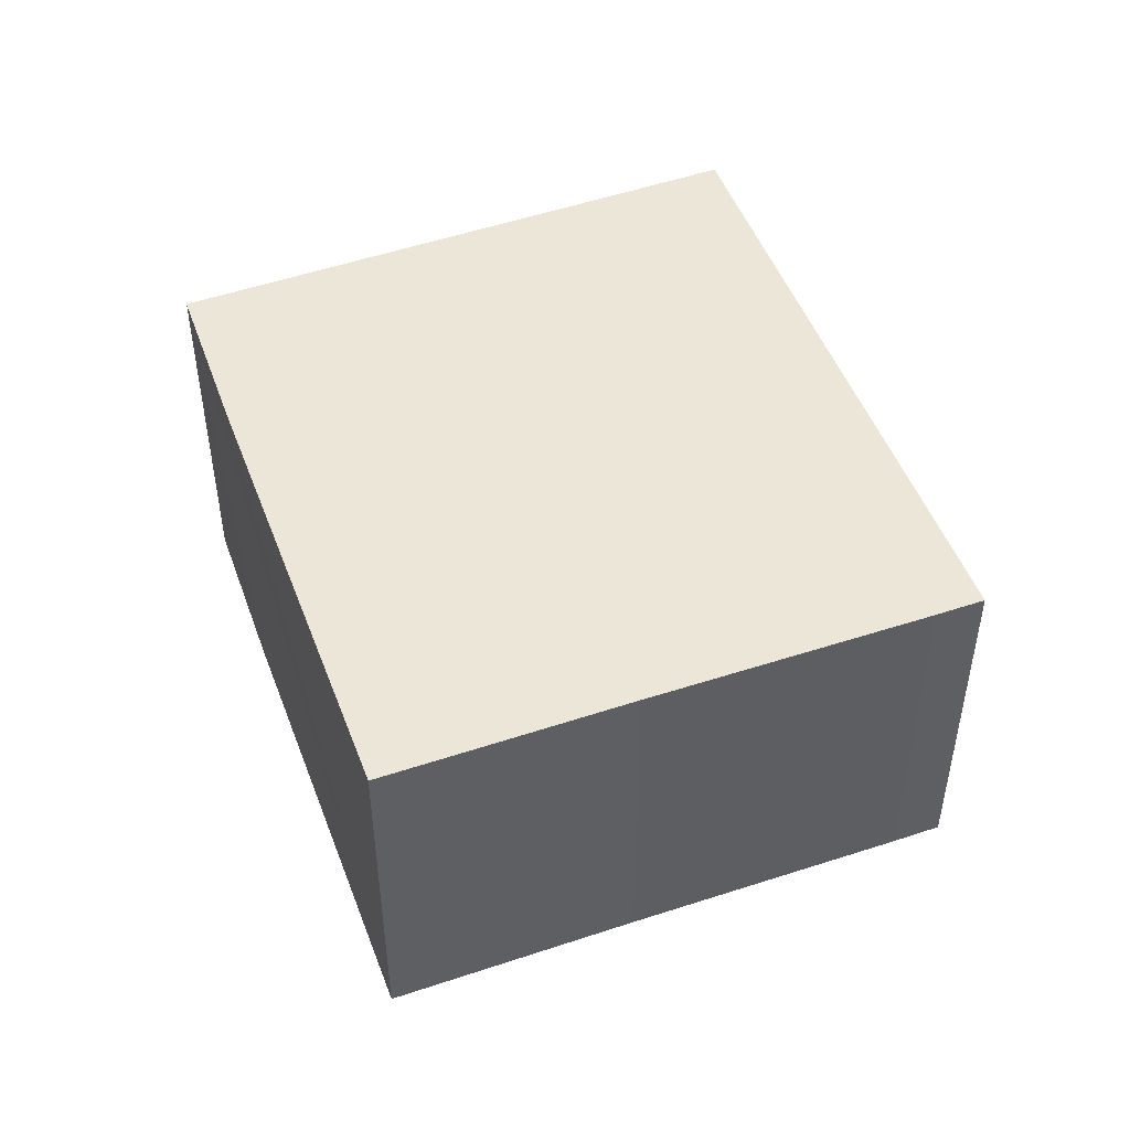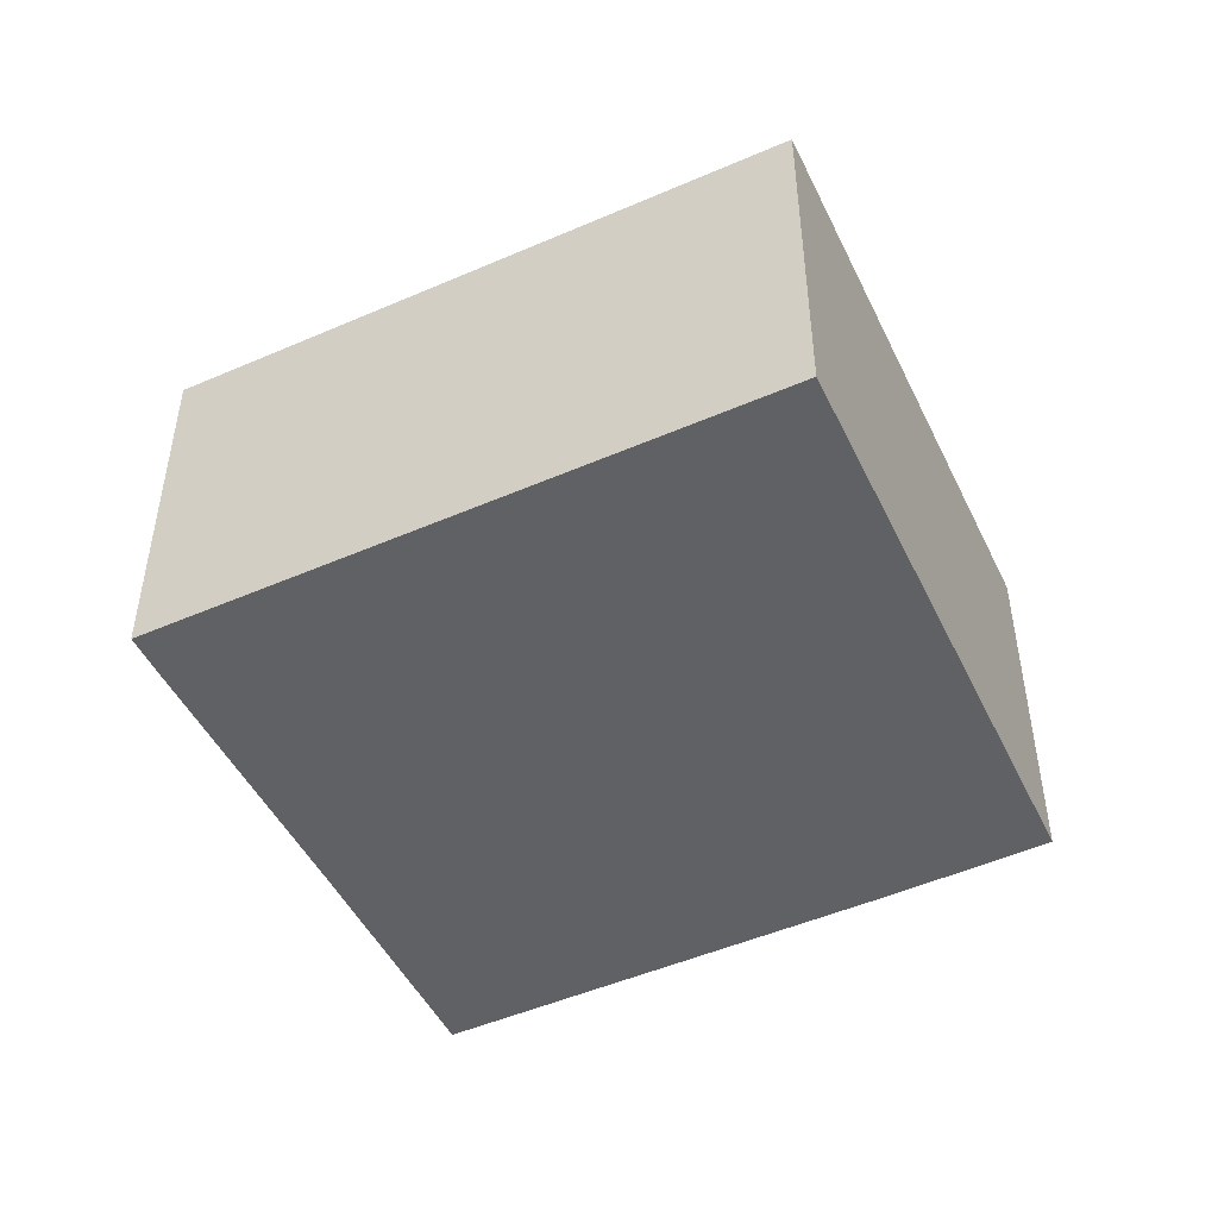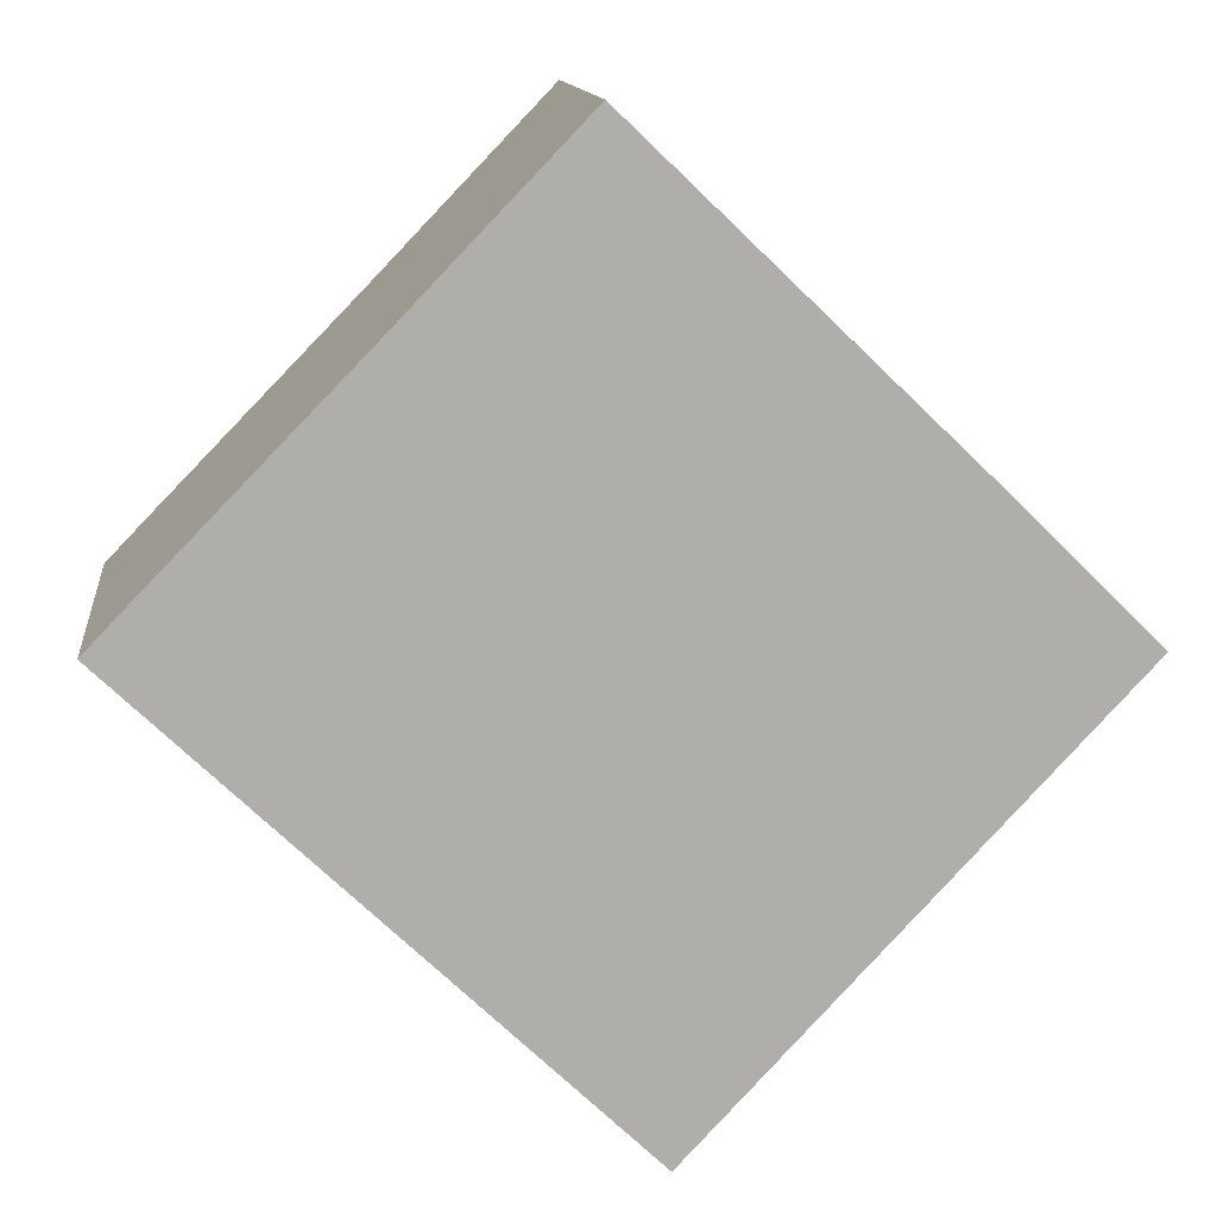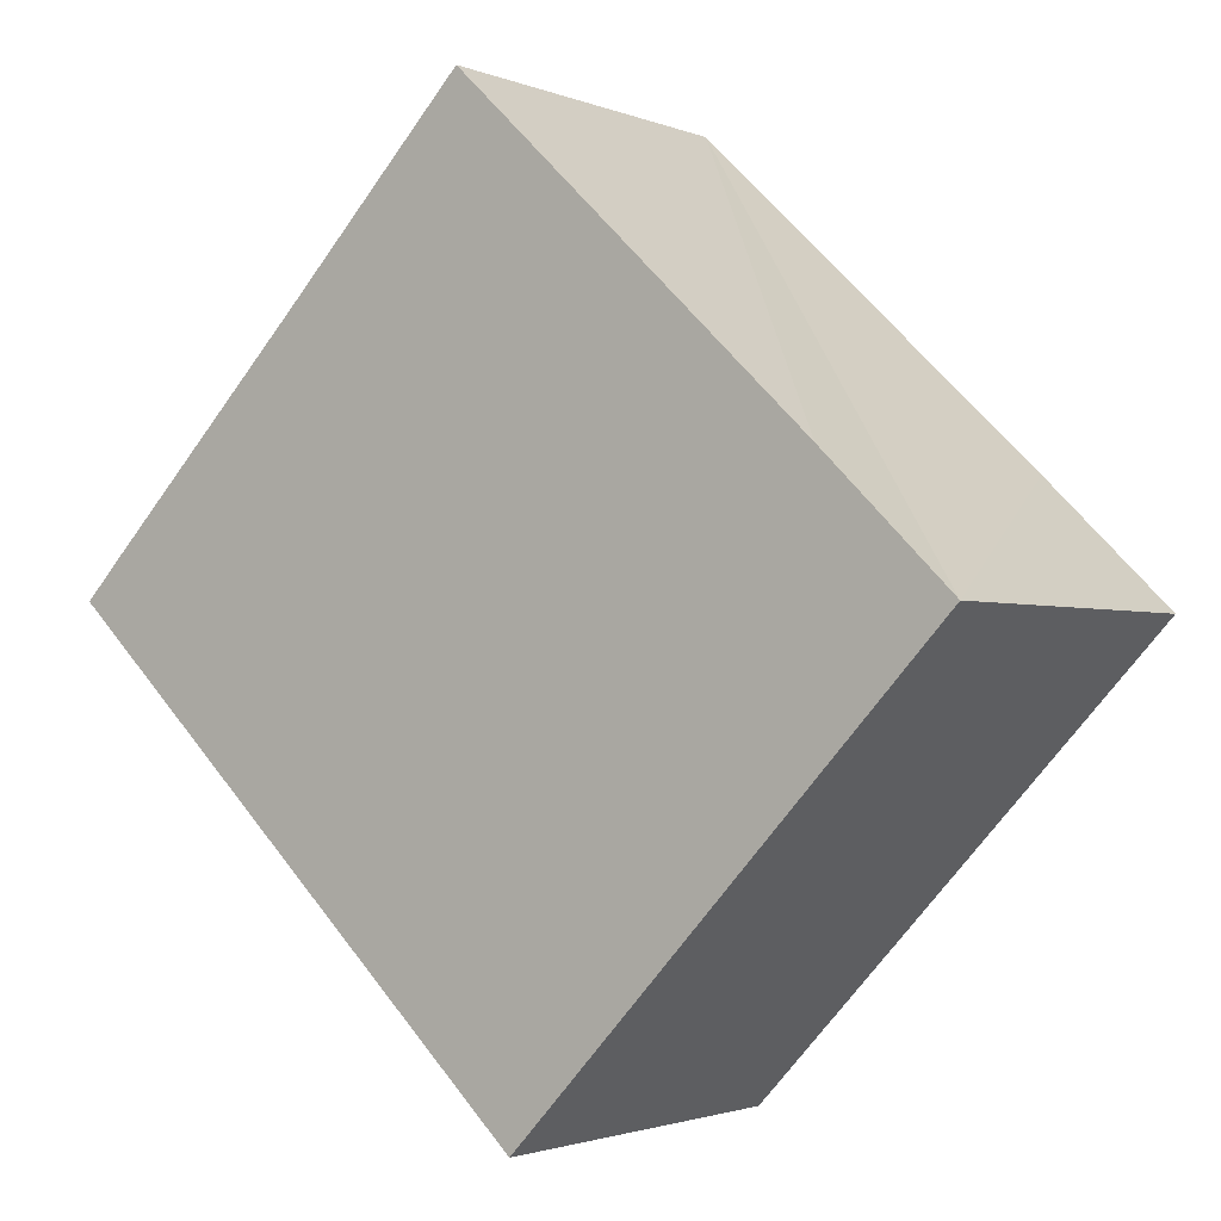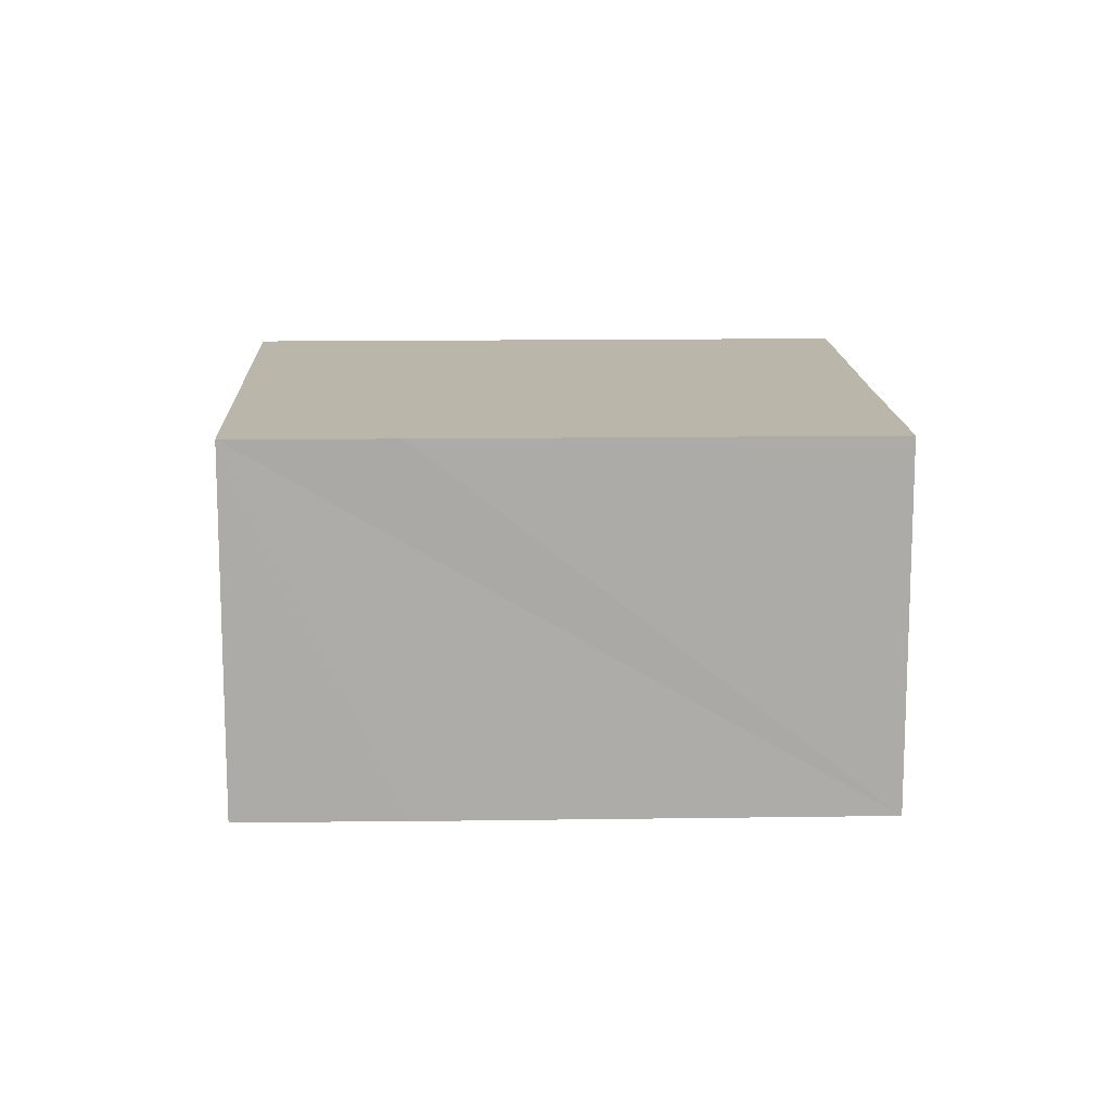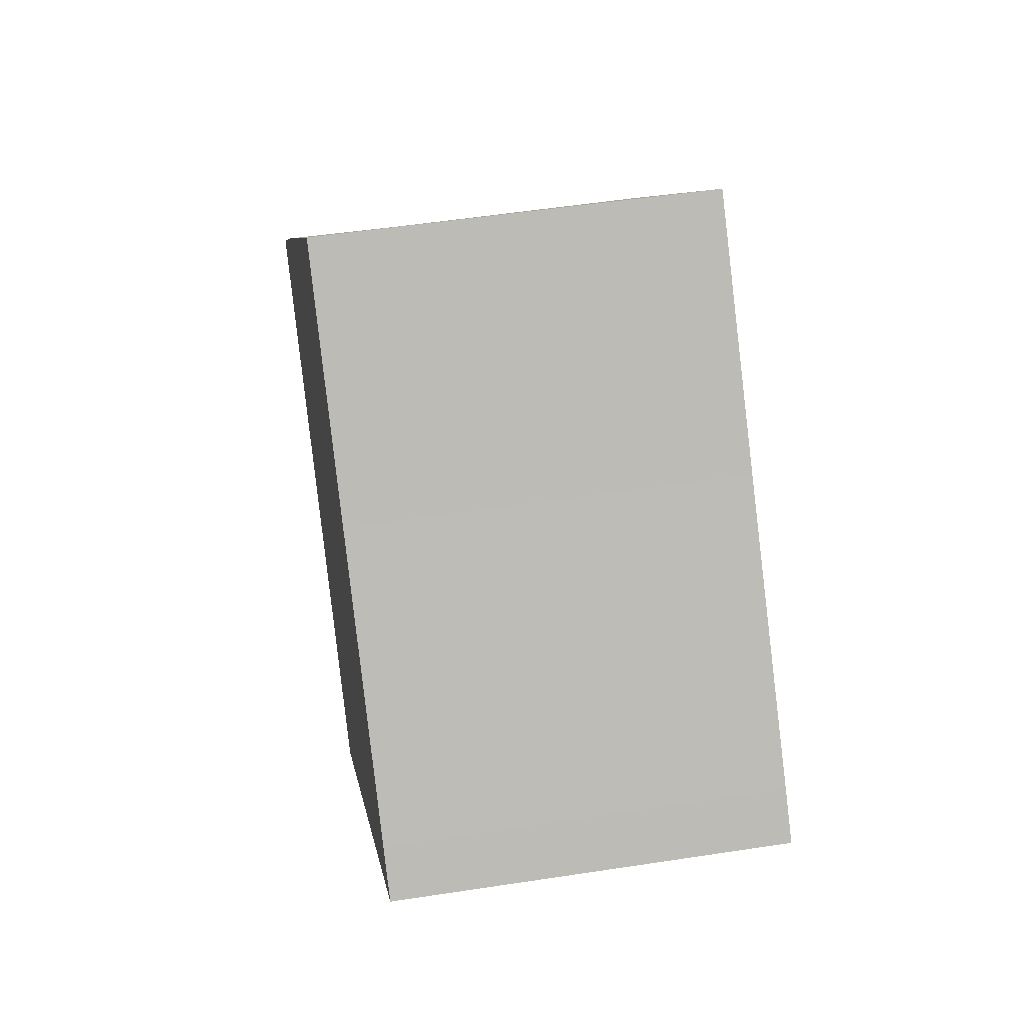
<metadata>
{"format":"obj","ext":"obj","renderer":"f3d","projection":"perspective","resolution":1024,"background":"white","views":[{"elev":49.4,"azim":25.9,"up":"+Y"},{"elev":-49.1,"azim":161.9,"up":"+Y"},{"elev":12.6,"azim":173.6,"up":"+Z"},{"elev":-1.9,"azim":-144.8,"up":"+Z"},{"elev":13.8,"azim":-45.7,"up":"+Y"},{"elev":50.5,"azim":80.4,"up":"+Z"}]}
</metadata>
<code>
v  5.263 4.797 -5.63
v  10.91 4.797 0.702
v  11.36 4.797 0.226
v  8.284 4.797 3.392
v  5.983 4.797 5.789
v  1.575 4.797 1.557
v  0 4.797 2.937e-16
v  5.983 -3.545e-16 5.789
v  8.284 -2.077e-16 3.392
v  10.91 -4.299e-17 0.702
v  11.36 -1.384e-17 0.226
v  5.263 3.447e-16 -5.63
v  0 0 0
v  1.575 -9.534e-17 1.557
g defaultobject
f 1 2 3
f 2 1 4
f 4 1 5
f 5 1 6
f 6 1 7
f 8 4 5
f 4 8 9
f 4 9 2
f 2 9 10
f 2 10 3
f 3 10 11
f 11 1 3
f 1 11 12
f 12 7 1
f 7 12 13
f 6 8 5
f 8 6 7
f 8 7 14
f 14 7 13
f 10 12 11
f 12 10 13
f 13 10 9
f 13 9 8
f 13 8 14

</code>
